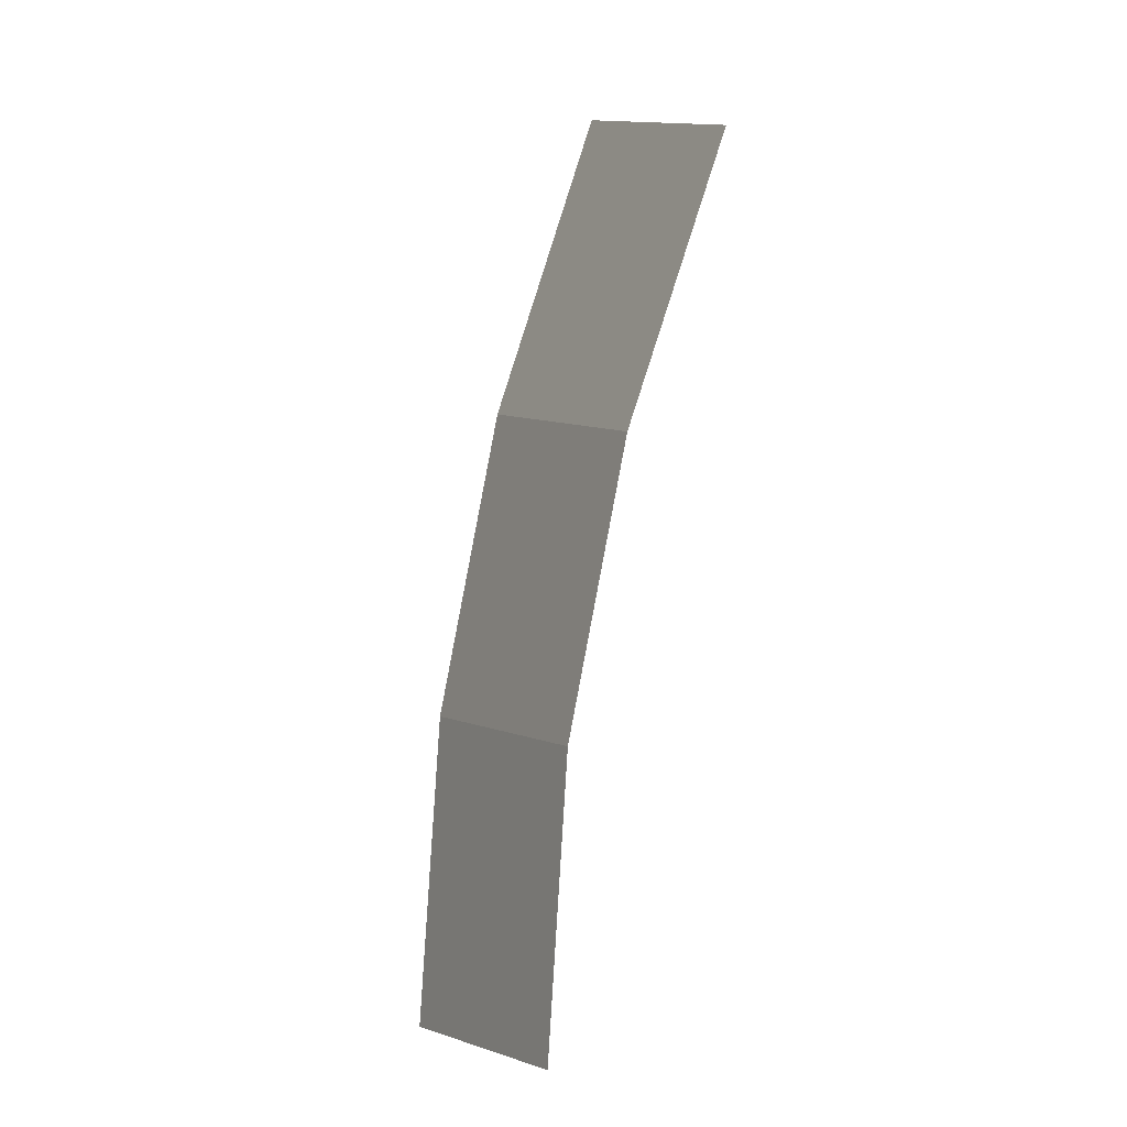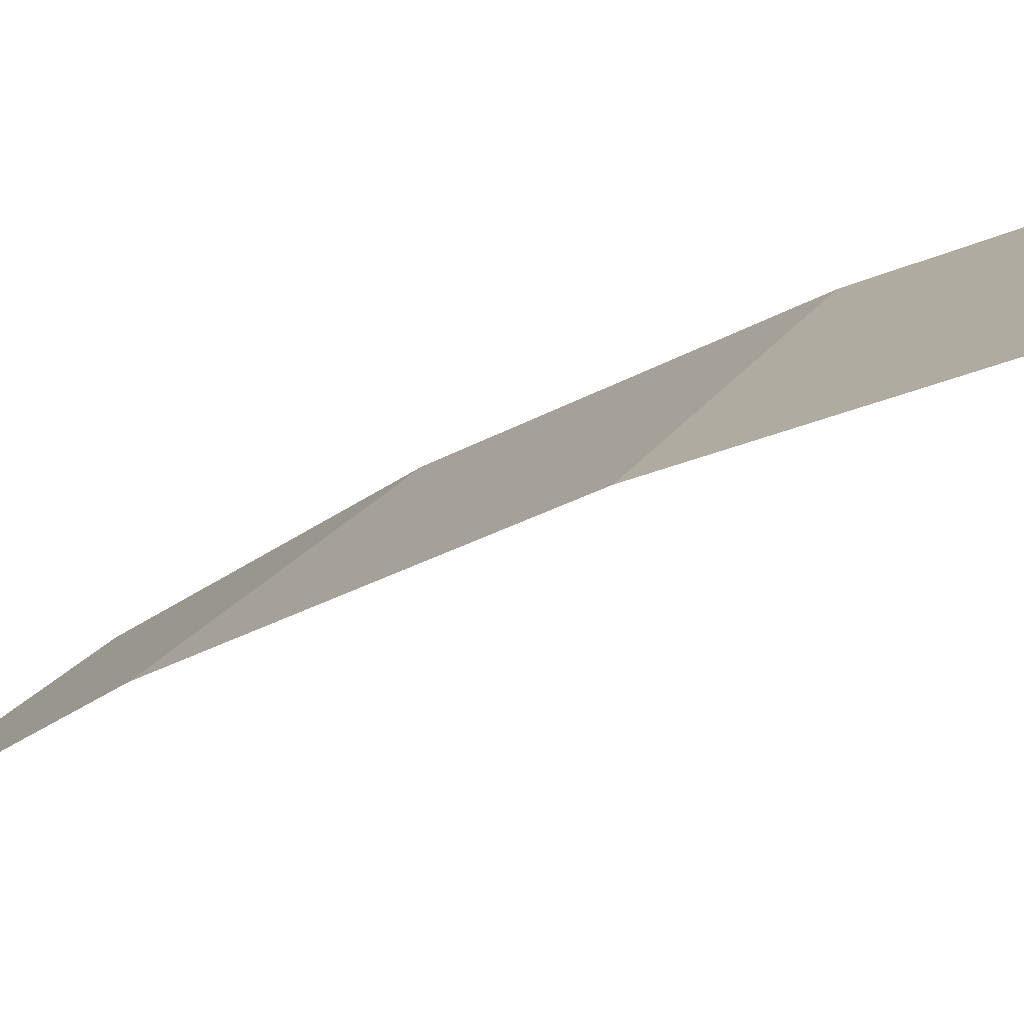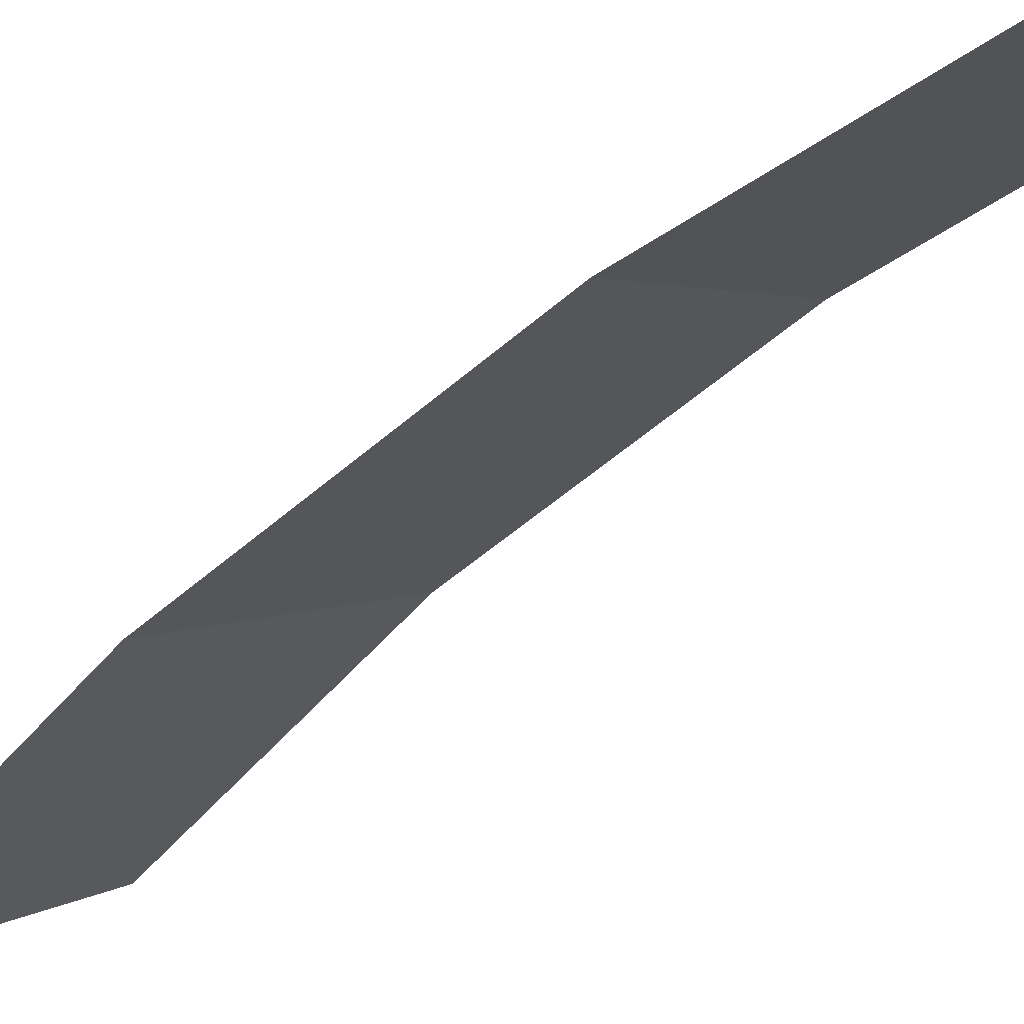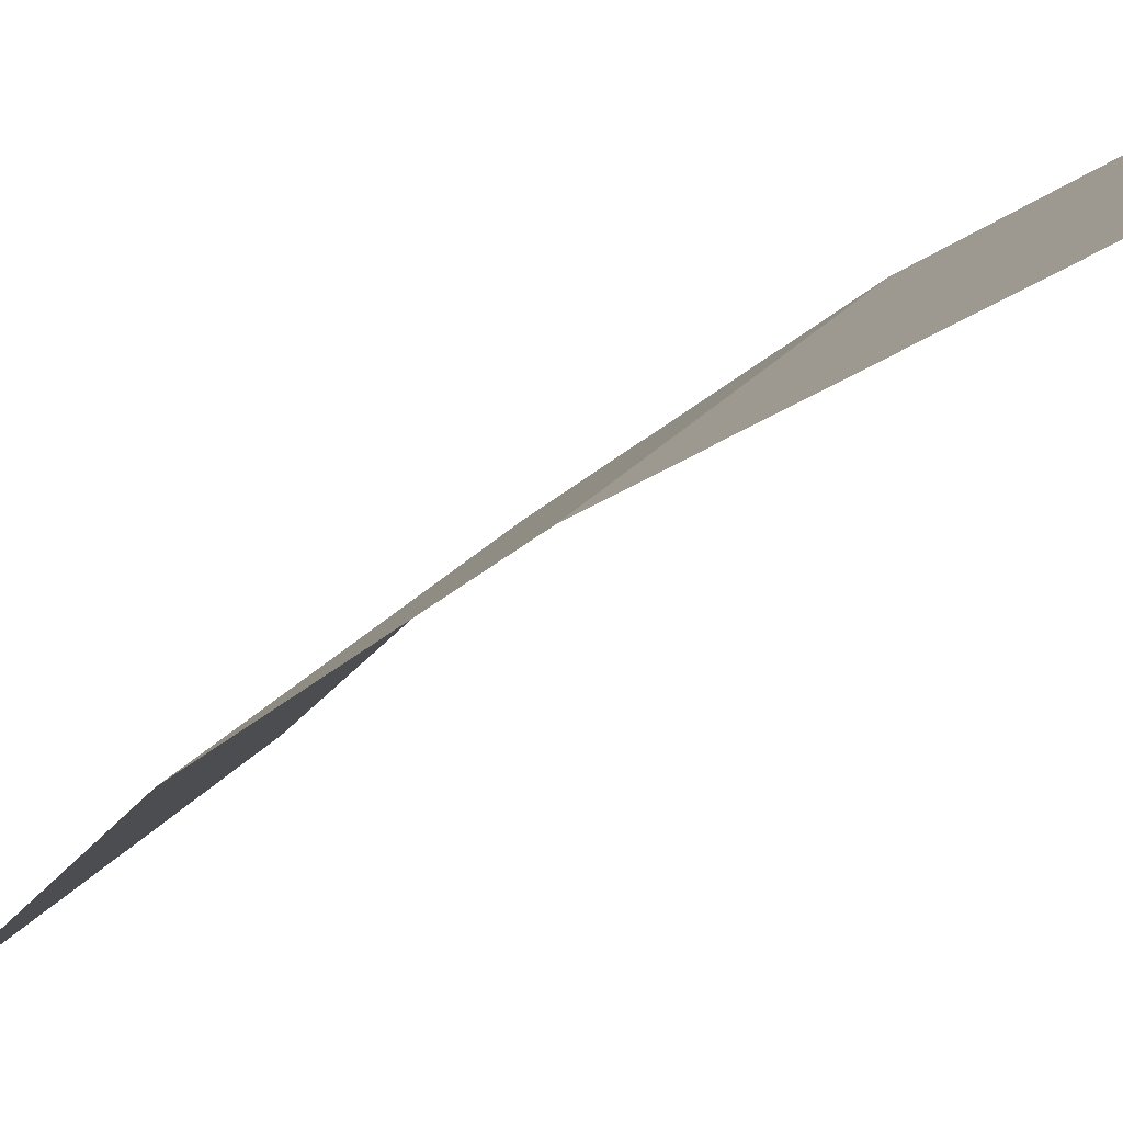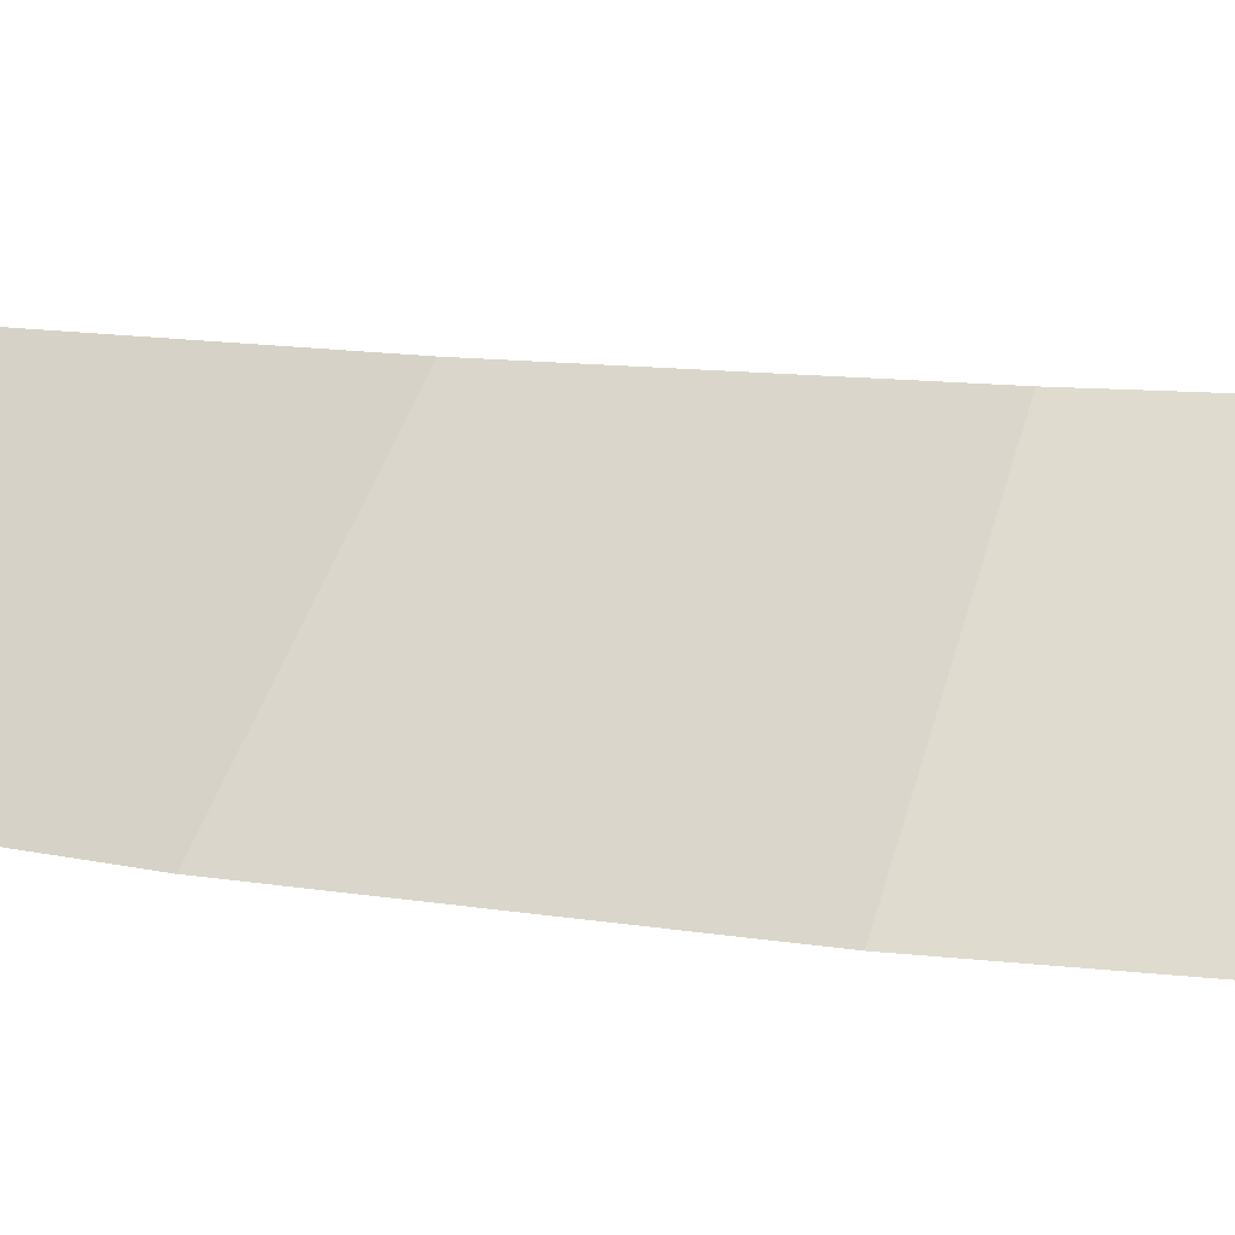
<metadata>
{"format":"obj","ext":"obj","renderer":"f3d","projection":"perspective","resolution":1024,"background":"white","views":[{"elev":-4.1,"azim":-162.7,"up":"+Z"},{"elev":-28.0,"azim":119.9,"up":"+Y"},{"elev":-51.6,"azim":122.4,"up":"+Y"},{"elev":-28.1,"azim":132.6,"up":"+Y"},{"elev":8.7,"azim":106.0,"up":"+Y"}]}
</metadata>
<code>
v 0.55 0.05 0
v 0.5453 0.05 0.07178
v 0.5948 0 0.0783
v 0.6 0 0
v 0.5453 0.05 0.07178
v 0.5312 0.05 0.1423
v 0.5795 0 0.1553
v 0.5948 0 0.0783
v 0.5312 0.05 0.1423
v 0.5081 0.05 0.2105
v 0.5543 0 0.2296
v 0.5795 0 0.1553
g mesh1657
f 1 2 3
f 3 4 1
f 5 6 7
f 7 8 5
f 9 10 11
f 11 12 9

</code>
